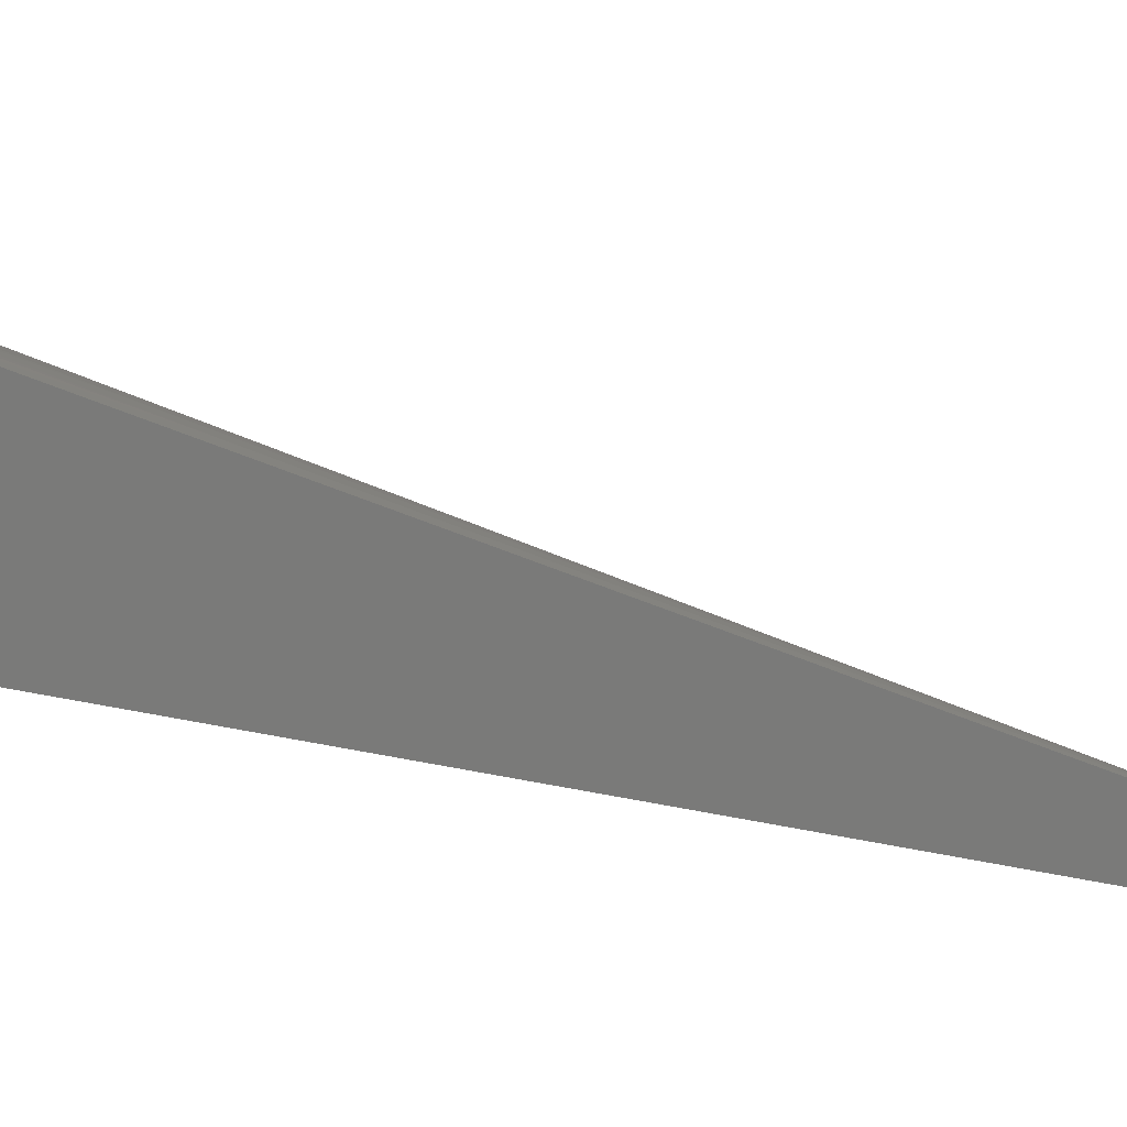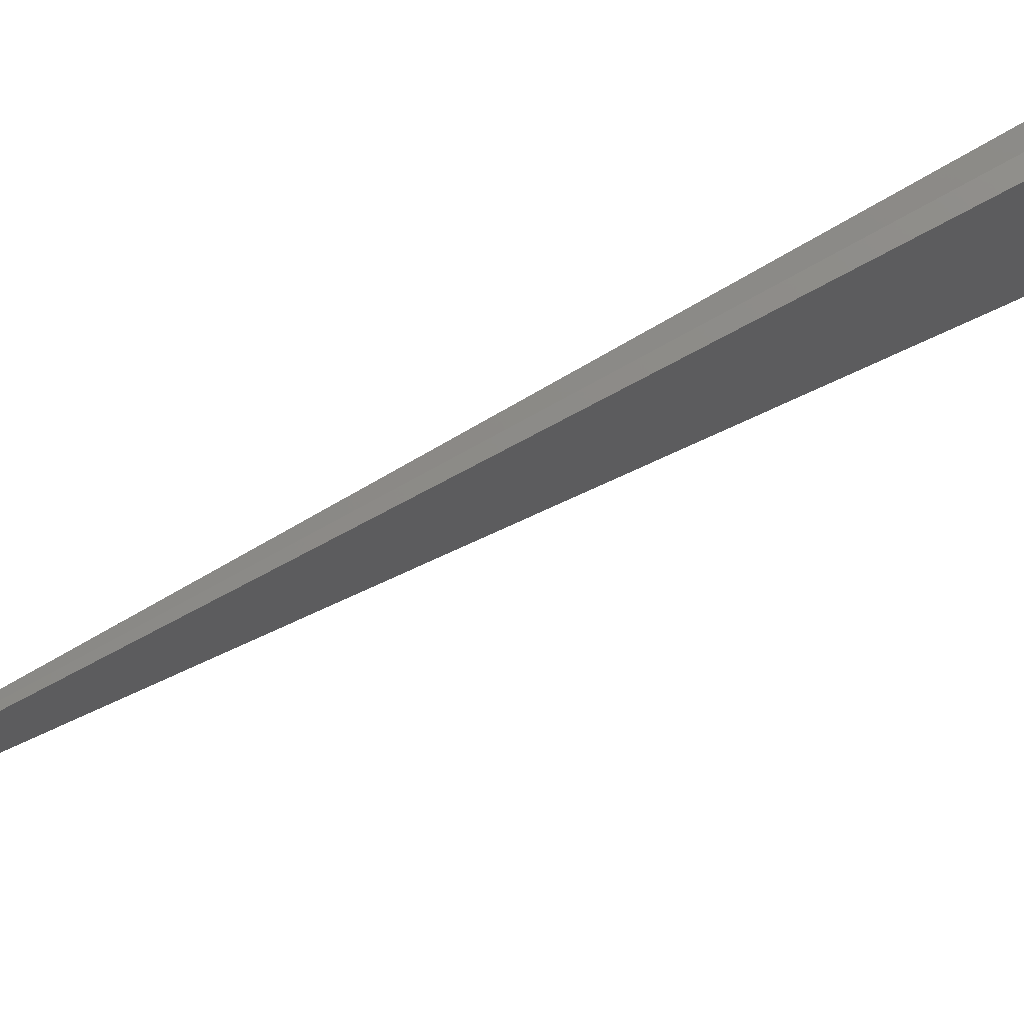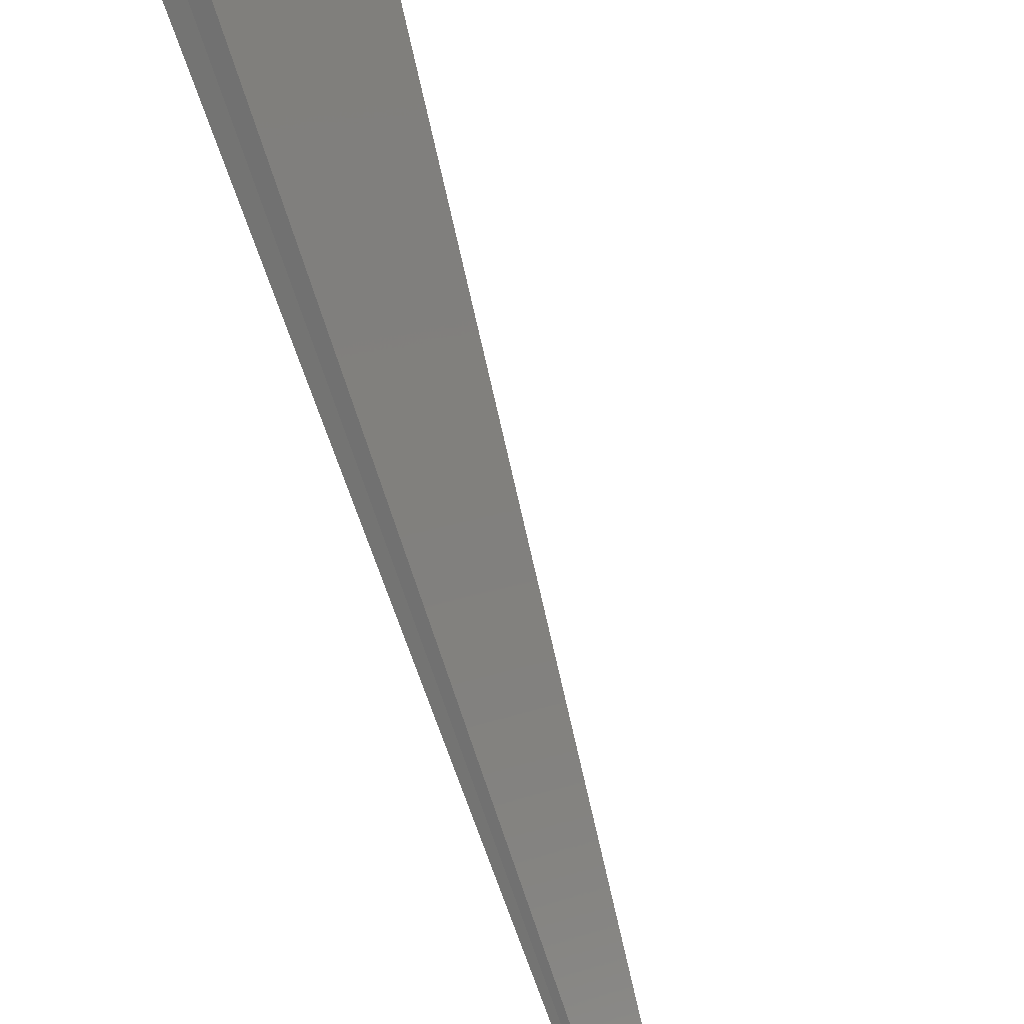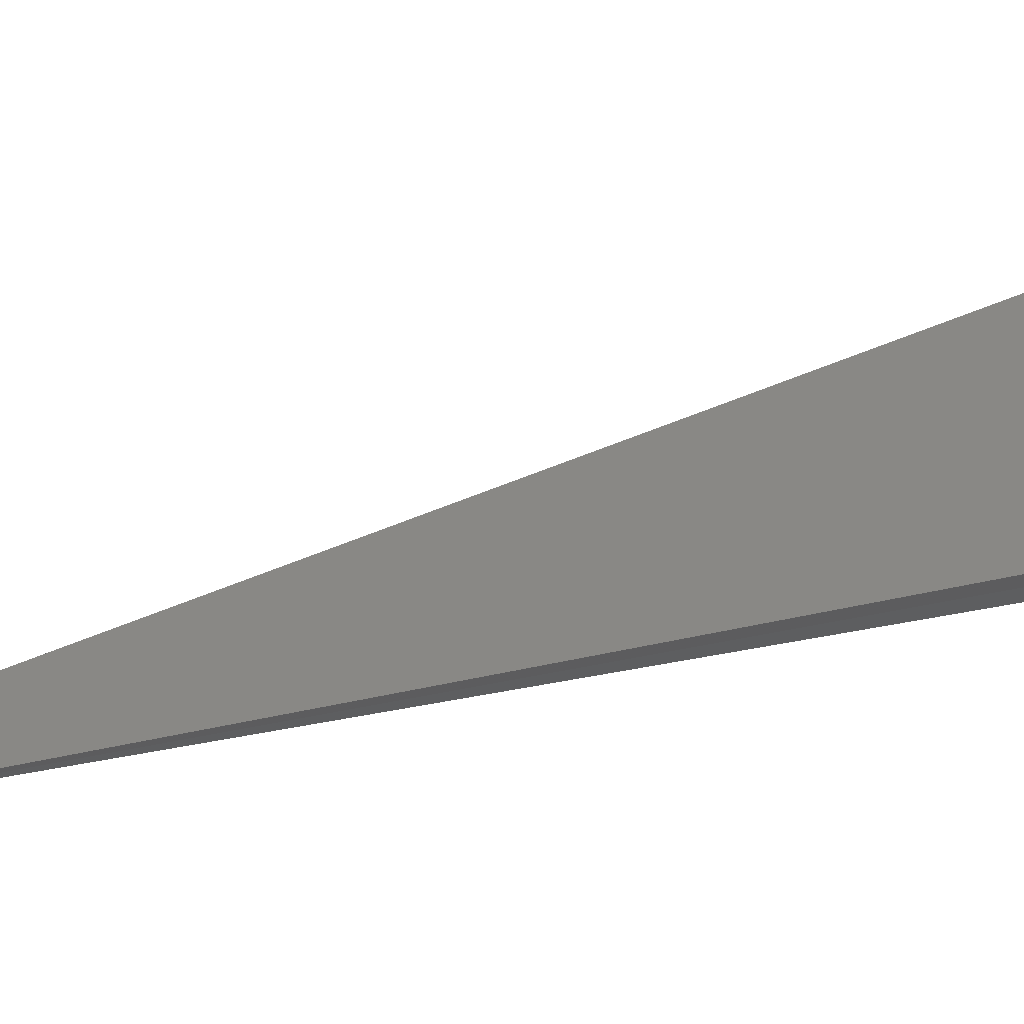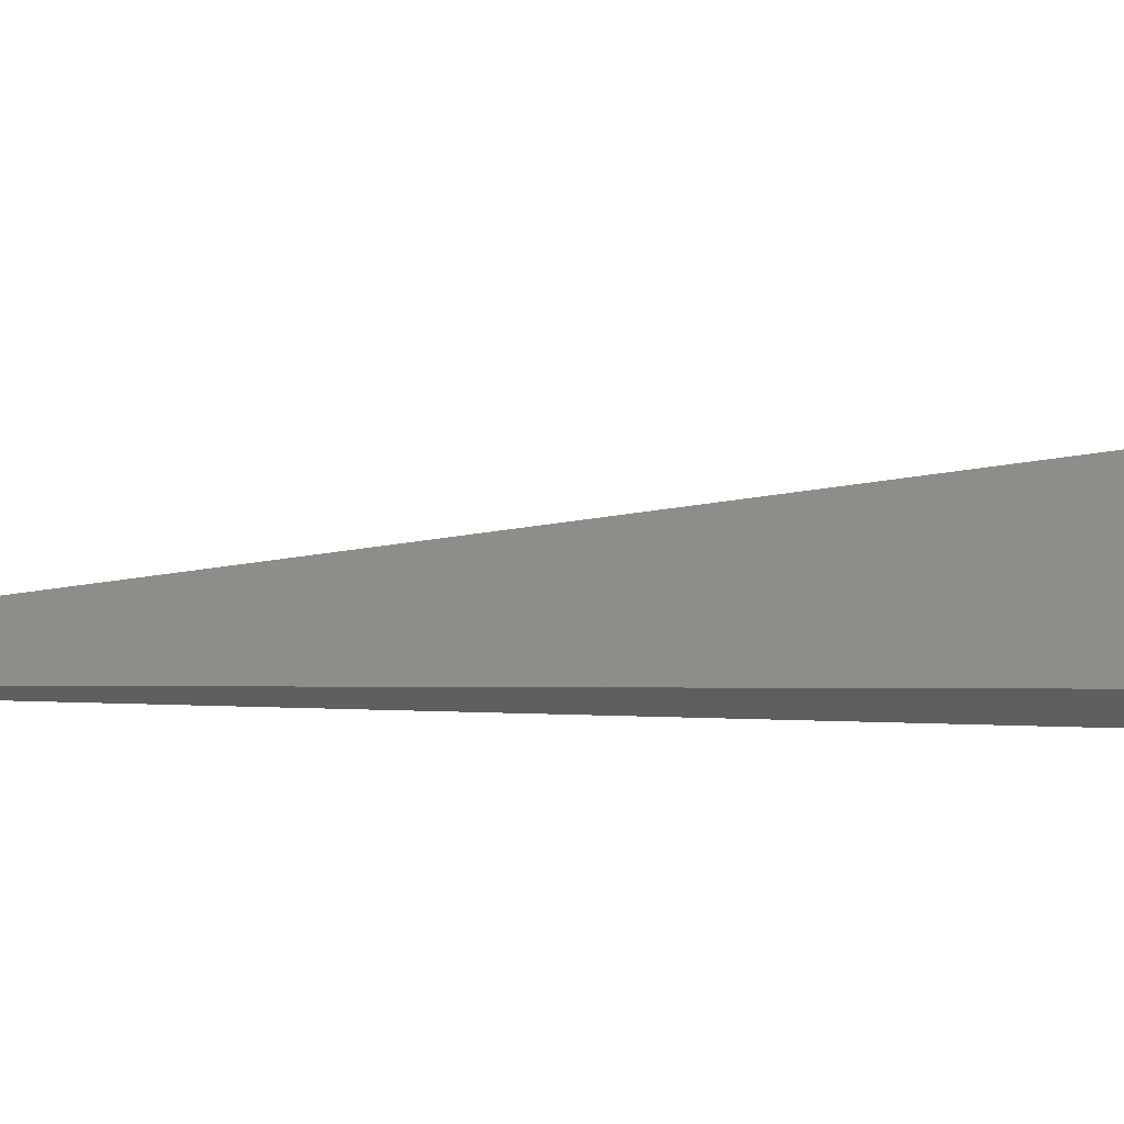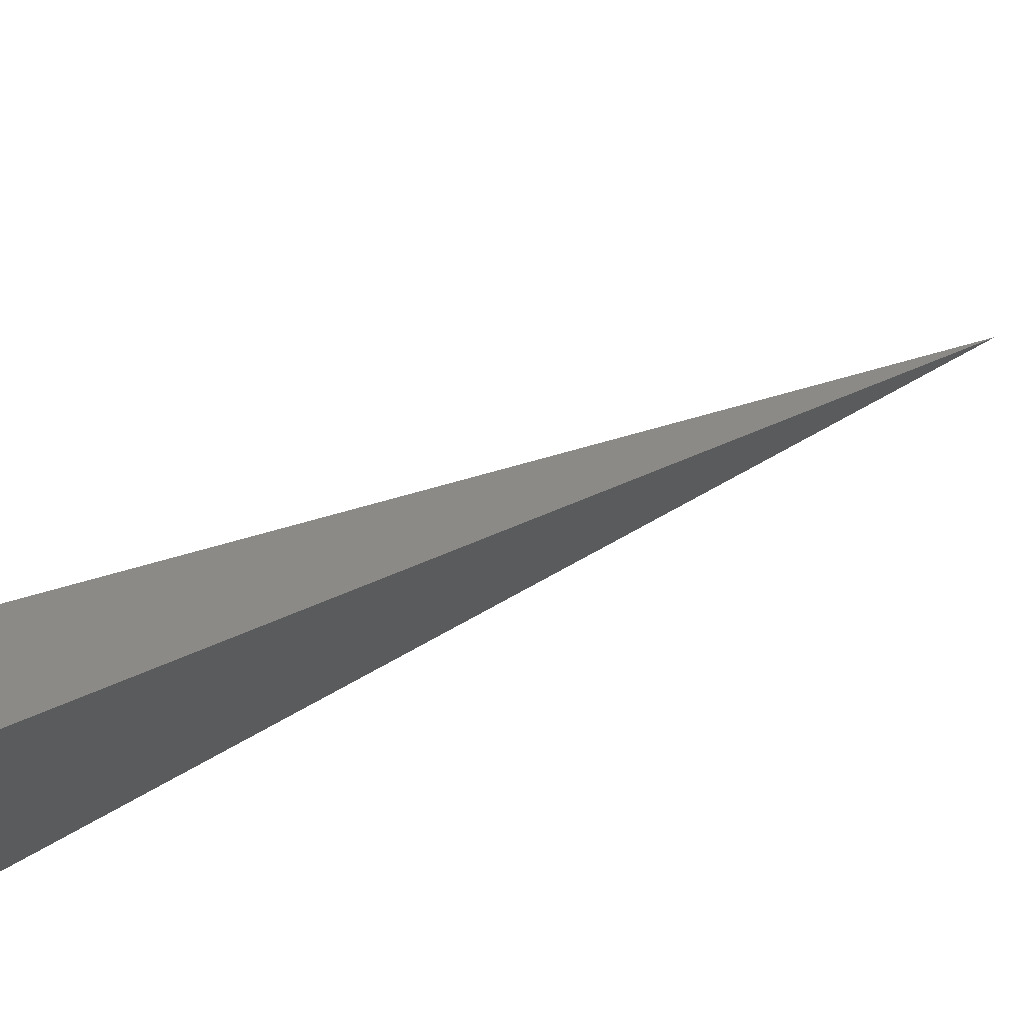
<metadata>
{"format":"stl","ext":"stl","renderer":"f3d","projection":"perspective","resolution":1024,"background":"white","views":[{"elev":-13.0,"azim":86.8,"up":"+Y"},{"elev":-77.9,"azim":-58.7,"up":"+Y"},{"elev":-73.1,"azim":24.2,"up":"+Y"},{"elev":-5.5,"azim":-70.4,"up":"+Y"},{"elev":-24.7,"azim":-109.6,"up":"+Y"},{"elev":32.9,"azim":41.8,"up":"+Y"}]}
</metadata>
<code>
# stl→obj: 62 verts, 120 faces
v 0.9905 1.716 11.23
v 0 0 0
v 1.112 1.926 11.18
v 1.233 2.135 11.13
v 1.353 2.343 11.07
v 1.472 2.55 11
v 1.591 2.756 10.93
v 1.709 2.96 10.85
v 1.826 3.163 10.76
v 1.942 3.364 10.67
v 0.7605 2.089 11.18
v 0.6774 1.861 11.23
v 0.8466 2.046 11.18
v 0.8371 1.795 11.23
v 0.9355 2.009 11.18
v 1.023 1.968 11.18
v 1.036 2.226 11.13
v 1.134 2.18 11.13
v 1.137 2.443 11.07
v 1.245 2.392 11.07
v 1.238 2.66 11
v 1.355 2.605 11
v 1.289 2.768 10.96
v 1.411 2.711 10.96
v 1.339 2.877 10.93
v 1.466 2.817 10.93
v 1.39 2.985 10.89
v 1.521 2.923 10.89
v 1.44 3.093 10.85
v 1.577 3.029 10.85
v 1.491 3.201 10.81
v 1.632 3.135 10.81
v 1.541 3.31 10.76
v 1.687 3.241 10.76
v 1.591 3.417 10.72
v 1.742 3.346 10.72
v 1.794 3.445 10.67
v 1.641 3.52 10.67
v 1.486 3.588 10.67
v 1.44 3.481 10.72
v 1.328 3.649 10.67
v 1.249 3.431 10.76
v 1.169 3.211 10.84
v 1.349 3.261 10.81
v 1.395 3.371 10.76
v 1.088 2.989 10.92
v 1.258 3.04 10.89
v 1.304 3.151 10.85
v 1.007 2.766 11
v 1.167 2.82 10.96
v 1.212 2.93 10.93
v 1.121 2.709 11
v 0.9252 2.542 11.06
v 1.029 2.488 11.07
v 0.8431 2.316 11.13
v 0.9379 2.267 11.13
v 0.5581 1.197 7.489
v 0.2791 0.5984 3.745
v 1.026 2.378 7.115
v 0.5129 1.189 3.558
v 1.162 2.314 7.115
v 0.5811 1.157 3.558
f 1 2 3
f 3 2 4
f 4 2 5
f 5 2 6
f 6 2 7
f 7 2 8
f 8 2 9
f 9 2 10
f 11 12 13
f 13 12 14
f 13 14 15
f 15 14 16
f 15 16 17
f 17 16 18
f 17 18 19
f 19 18 20
f 19 20 21
f 21 20 22
f 21 22 23
f 23 22 24
f 23 24 25
f 25 24 26
f 25 26 27
f 27 26 28
f 27 28 29
f 29 28 30
f 29 30 31
f 31 30 32
f 31 32 33
f 33 32 34
f 33 34 35
f 35 34 36
f 35 36 37
f 37 36 10
f 10 36 9
f 9 36 34
f 9 34 32
f 14 1 16
f 16 1 3
f 16 3 18
f 18 3 4
f 18 4 20
f 20 4 5
f 20 5 22
f 22 5 6
f 22 6 24
f 24 6 7
f 24 7 26
f 26 7 28
f 7 8 28
f 28 8 30
f 30 8 32
f 32 8 9
f 37 38 35
f 35 38 39
f 35 39 40
f 40 39 41
f 40 41 42
f 43 44 42
f 42 44 45
f 42 45 40
f 40 45 35
f 46 47 43
f 43 47 48
f 43 48 44
f 44 48 31
f 44 31 33
f 49 50 46
f 46 50 51
f 46 51 47
f 47 51 27
f 47 27 29
f 50 49 52
f 52 49 53
f 52 53 54
f 54 53 55
f 54 55 56
f 56 55 11
f 56 11 13
f 15 17 13
f 13 17 56
f 17 19 56
f 56 19 54
f 19 21 54
f 54 21 52
f 21 23 52
f 52 23 50
f 23 25 50
f 50 25 51
f 25 27 51
f 31 48 29
f 29 48 47
f 35 45 33
f 33 45 44
f 12 11 2
f 2 11 55
f 2 55 53
f 53 49 2
f 2 49 46
f 2 46 43
f 43 42 2
f 2 42 41
f 14 57 1
f 1 57 58
f 1 58 2
f 14 12 57
f 57 12 58
f 12 2 58
f 39 59 41
f 41 59 60
f 41 60 2
f 39 38 59
f 59 38 61
f 59 61 62
f 62 61 10
f 62 10 2
f 38 37 61
f 61 37 10
f 62 2 60
f 62 60 59

</code>
